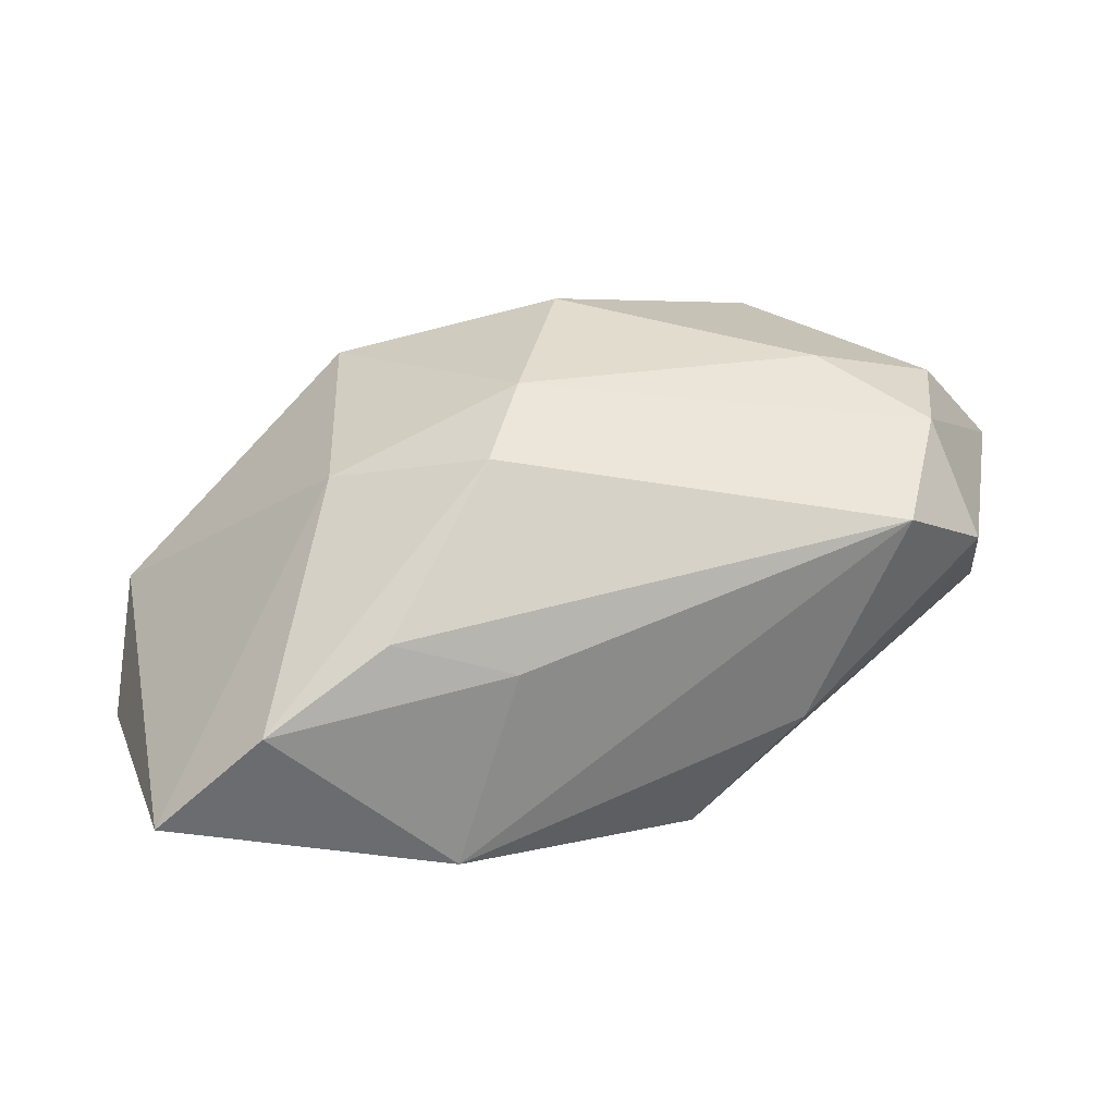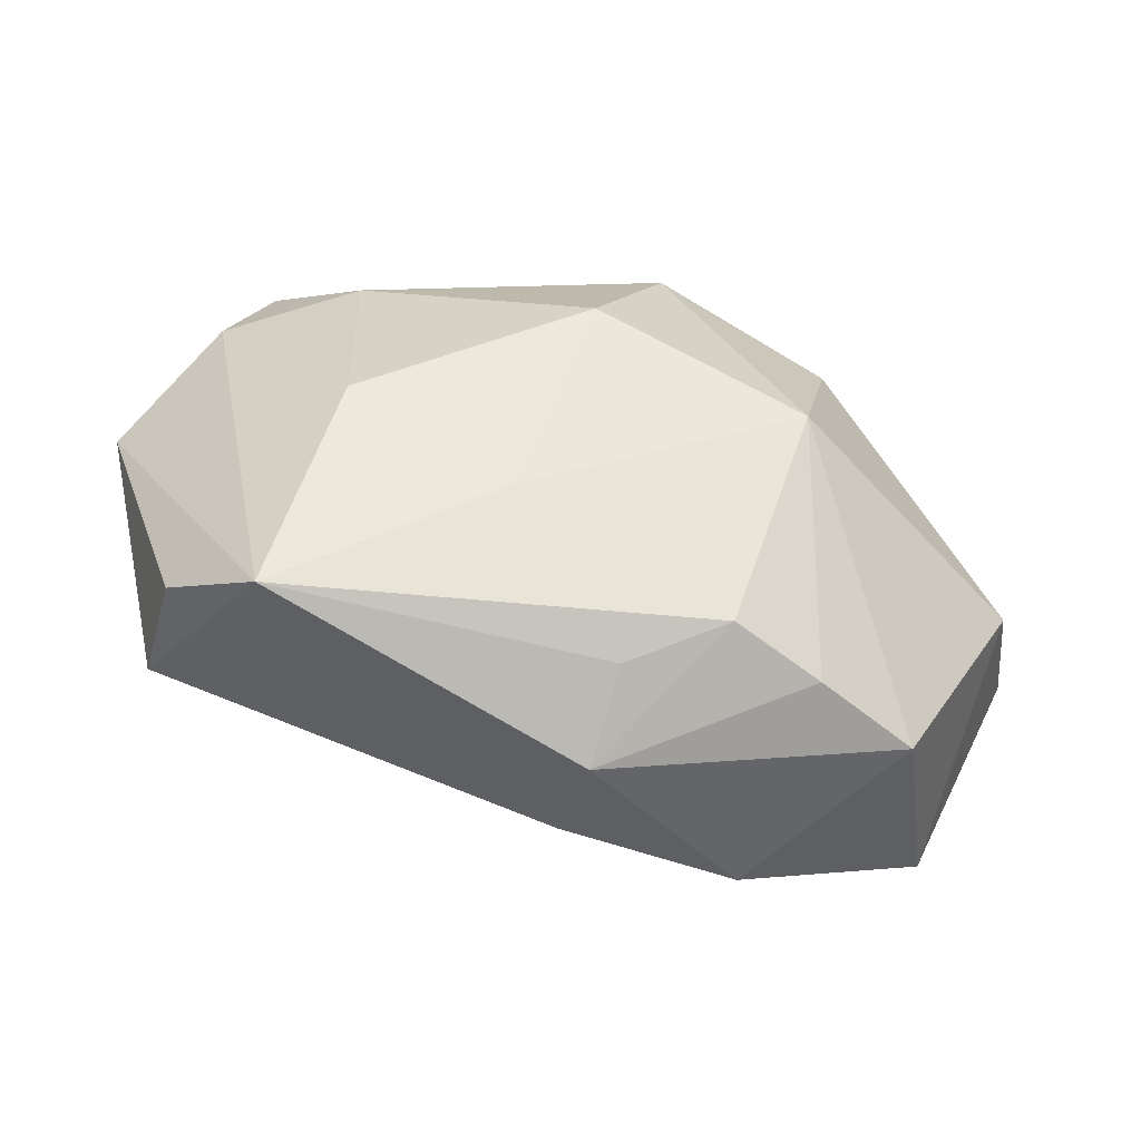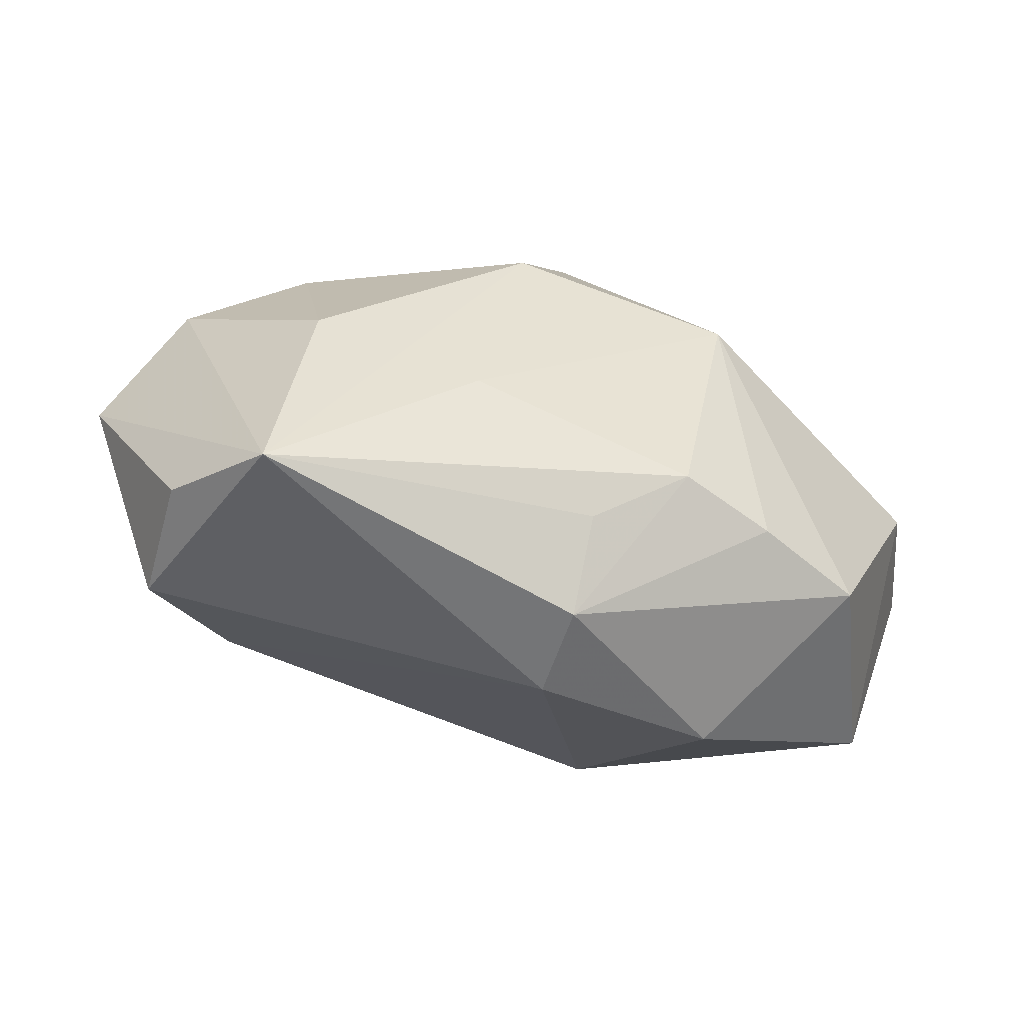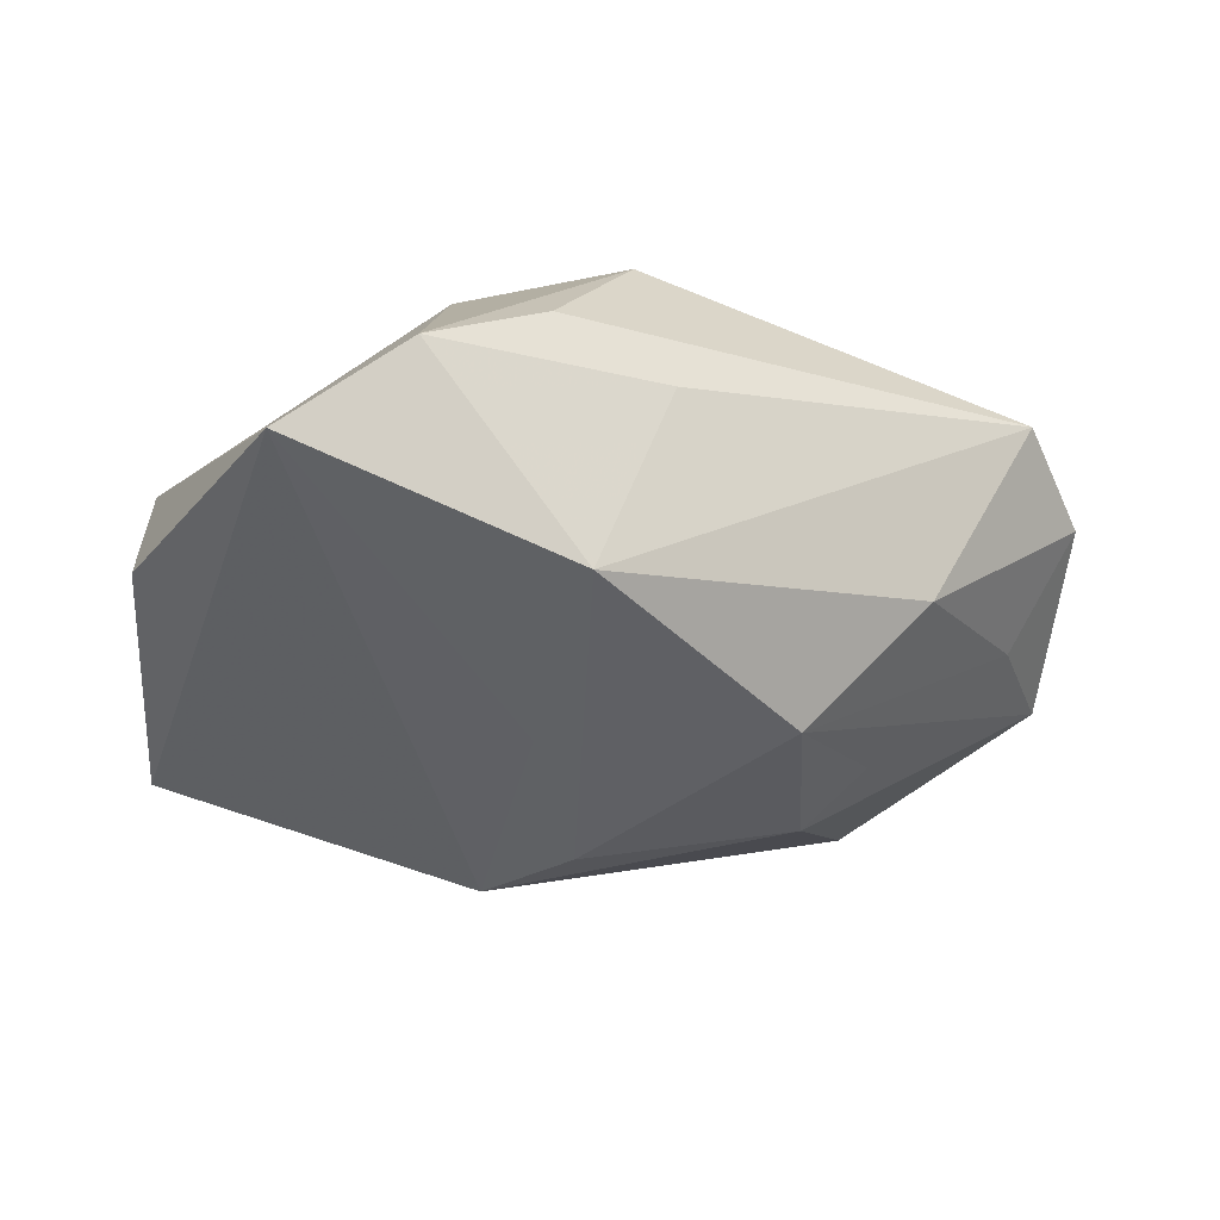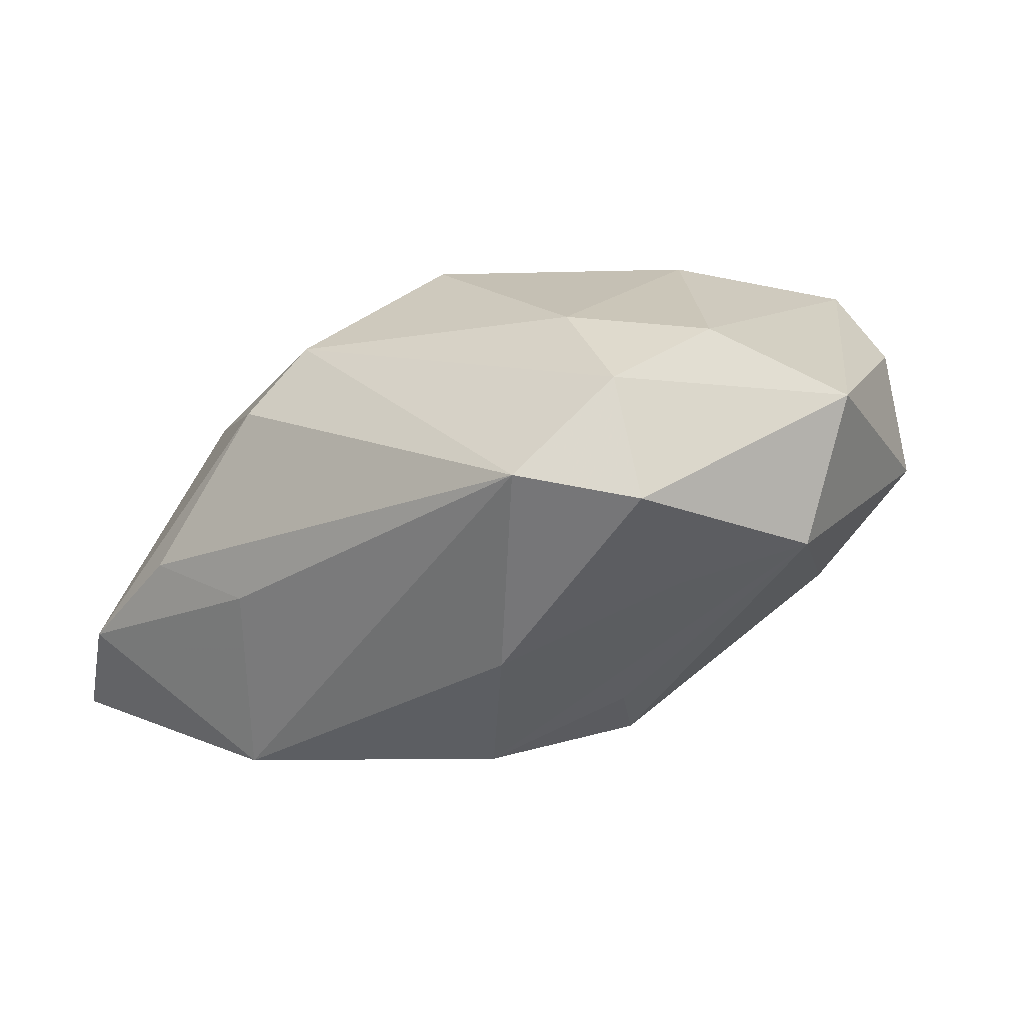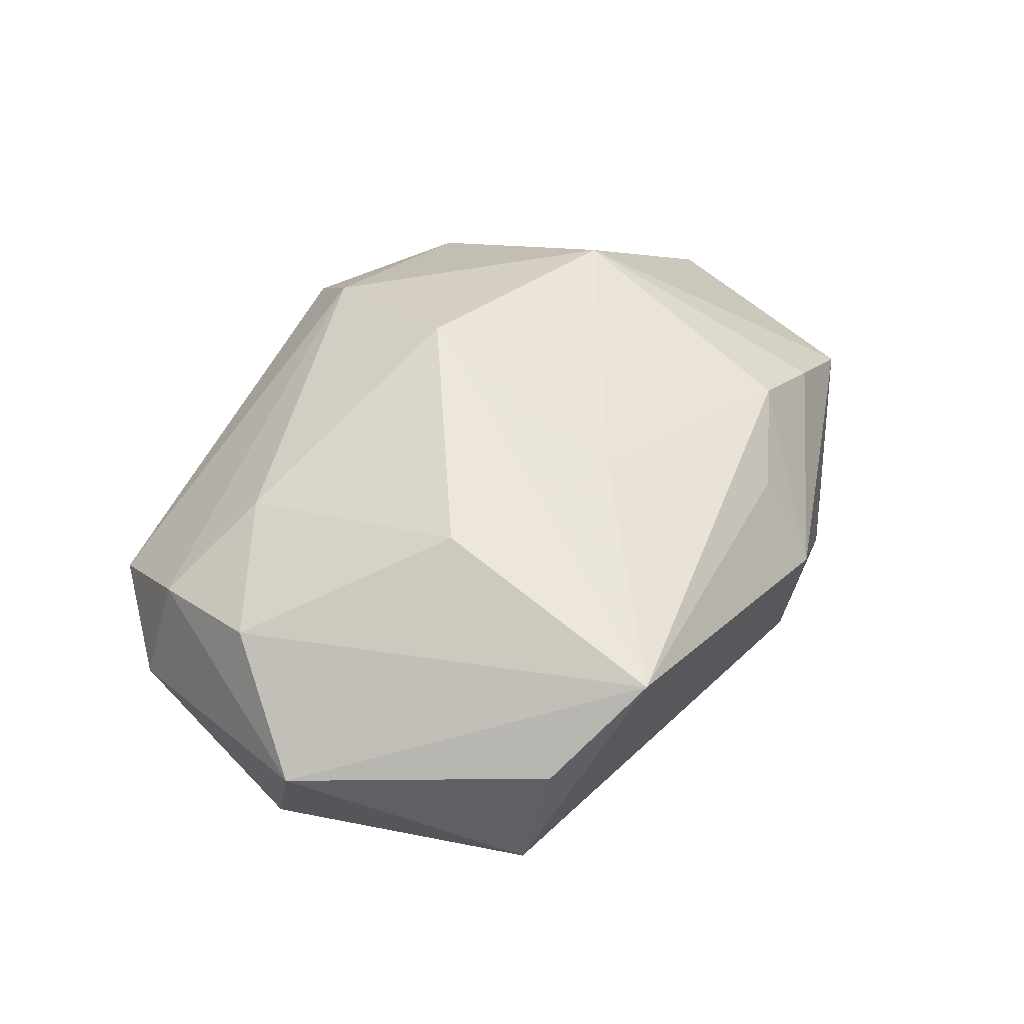
<metadata>
{"format":"obj","ext":"obj","renderer":"f3d","projection":"perspective","resolution":1024,"background":"white","views":[{"elev":4.0,"azim":-11.3,"up":"+Z"},{"elev":45.2,"azim":-178.1,"up":"+Z"},{"elev":31.6,"azim":174.4,"up":"+Z"},{"elev":-45.7,"azim":-26.3,"up":"+Z"},{"elev":2.6,"azim":38.6,"up":"+Z"},{"elev":57.5,"azim":114.7,"up":"+Z"}]}
</metadata>
<code>
v -0.01642 -0.02523 -0.003771
v -0.01949 -0.01464 0.007602
v -0.01141 0.0195 0.01414
v 0.008958 -0.0115 -0.01945
v 0.03646 -0.001739 0.01052
v 0.01574 -0.01892 -0.0105
v 0.02585 -0.01805 0.01183
v -0.005985 -0.01814 0.01449
v 0.02618 0.01162 -0.00472
v -0.007126 -0.02488 -0.006126
v 0.02735 -0.01151 -0.004001
v 0.004501 0.01131 0.01921
v -0.03254 -0.01896 -0.01735
v 0.02869 -0.009421 0.01562
v 0.02184 -0.02523 0.004566
v 0.02927 -0.01925 0.002836
v 0.02924 0.01741 0.01398
v 0.03452 -0.004403 -0.001019
v -0.01071 -0.01981 -0.02052
v 0.01708 0.003466 0.02134
v 0.03195 0.01641 0.004179
v -0.0008895 -0.006406 0.02115
v -0.01784 0.0209 0.009489
v 0.01509 -0.000622 -0.01739
v 0.0003137 0.005805 -0.02071
v -0.0252 -0.02449 -0.01026
v -0.001414 0.02751 0.007001
v -0.02725 0.01877 -0.01422
v 0.02176 0.02189 0.01942
v -0.02491 0.02167 0.003334
v -0.03488 0.001737 -0.01182
v 0.0008954 0.02685 -0.0004754
v -0.01707 0.0007857 0.01702
v 0.01804 -0.0136 0.01668
v -0.03369 0.004332 -0.0009356
v -0.007463 -0.004007 -0.02071
v -0.004127 0.01195 -0.02071
v -0.008827 -0.0221 0.009073
v -0.01252 0.02609 -0.007032
v -0.003474 0.02263 0.01282
v 0.01795 -0.005623 -0.01424
f 20 29 22
f 17 29 5
f 5 21 17
f 17 21 29
f 29 21 32
f 32 9 37
f 21 9 32
f 36 13 37
f 35 33 30
f 22 33 8
f 26 38 2
f 33 35 2
f 2 8 33
f 38 8 2
f 2 13 26
f 2 35 13
f 19 10 26
f 26 13 19
f 13 36 19
f 1 38 26
f 26 10 1
f 7 16 5
f 37 13 28
f 28 35 30
f 25 36 37
f 4 19 25
f 25 19 36
f 29 3 12
f 12 3 33
f 22 29 12
f 12 33 22
f 30 33 23
f 33 3 23
f 6 19 4
f 29 20 14
f 14 7 5
f 5 29 14
f 16 7 15
f 15 6 16
f 10 19 15
f 19 6 15
f 38 1 15
f 15 1 10
f 15 8 38
f 15 7 8
f 18 21 5
f 18 9 21
f 5 16 18
f 4 41 18
f 39 28 30
f 39 32 37
f 37 28 39
f 13 35 31
f 31 28 13
f 35 28 31
f 24 41 4
f 4 25 24
f 9 18 24
f 24 18 41
f 37 9 24
f 24 25 37
f 30 23 27
f 27 39 30
f 32 39 27
f 29 32 27
f 27 23 3
f 34 20 22
f 34 14 20
f 7 14 34
f 22 8 34
f 8 7 34
f 11 6 4
f 4 18 11
f 16 6 11
f 11 18 16
f 40 3 29
f 29 27 40
f 40 27 3

</code>
